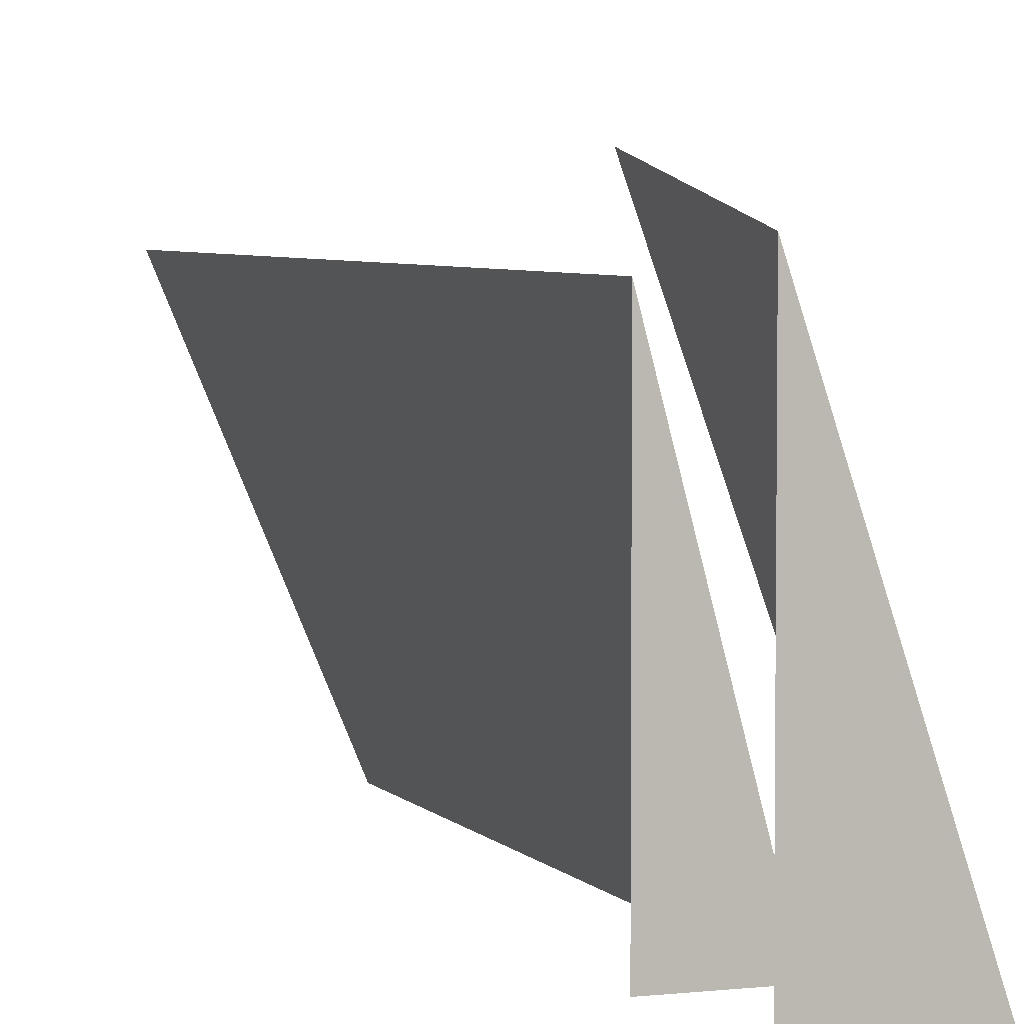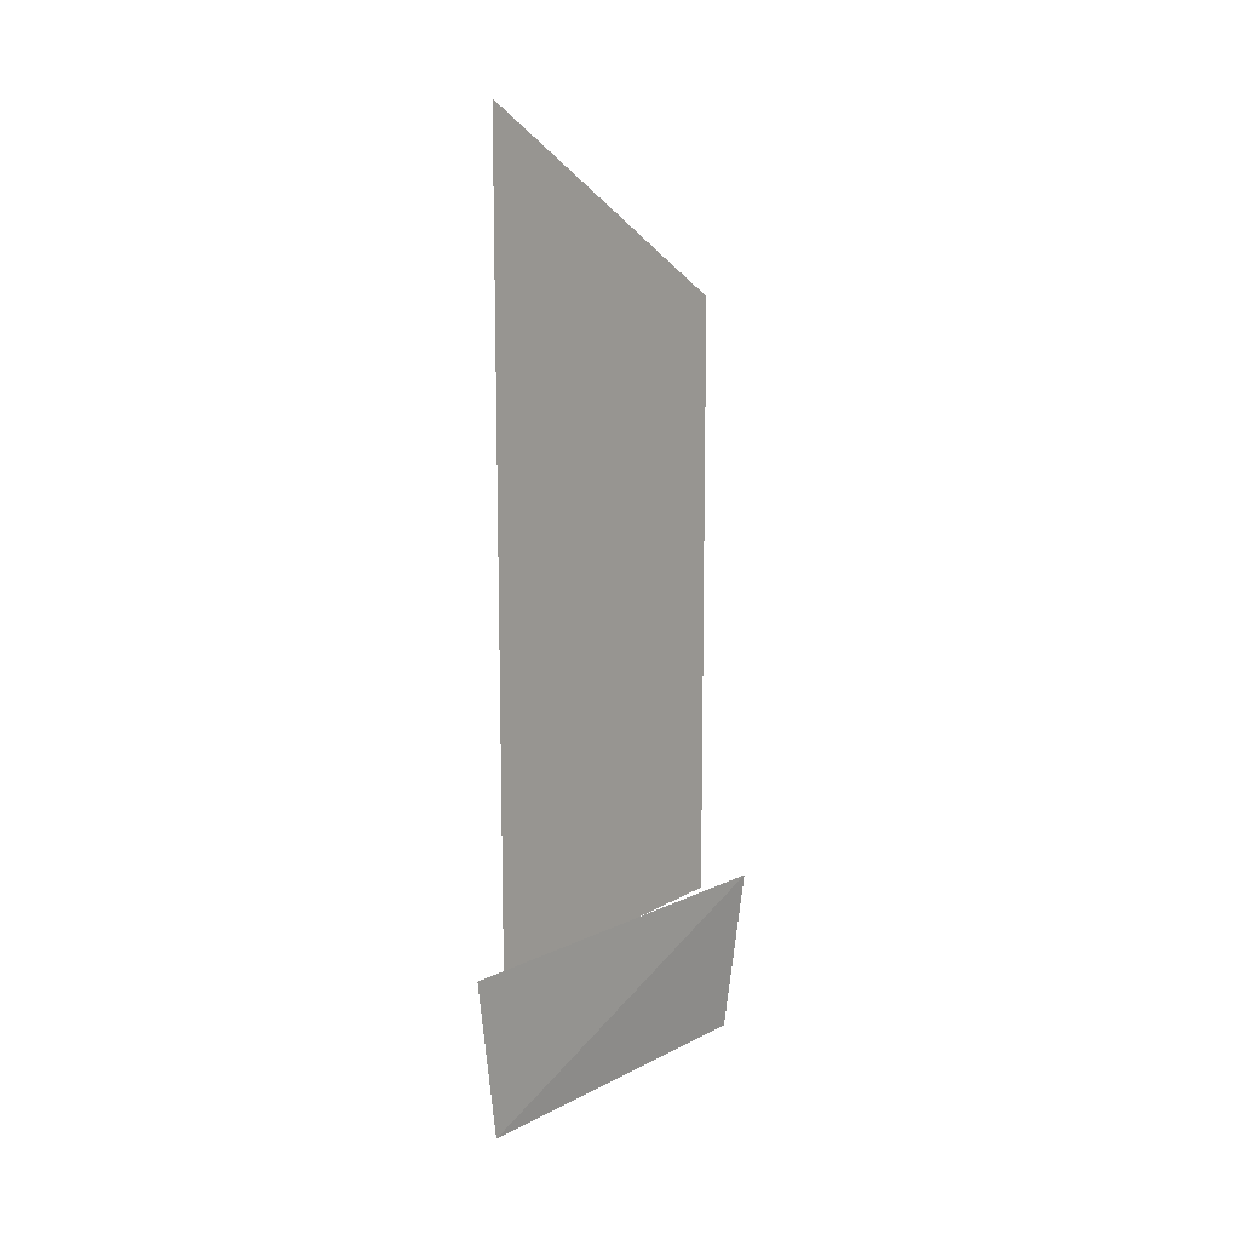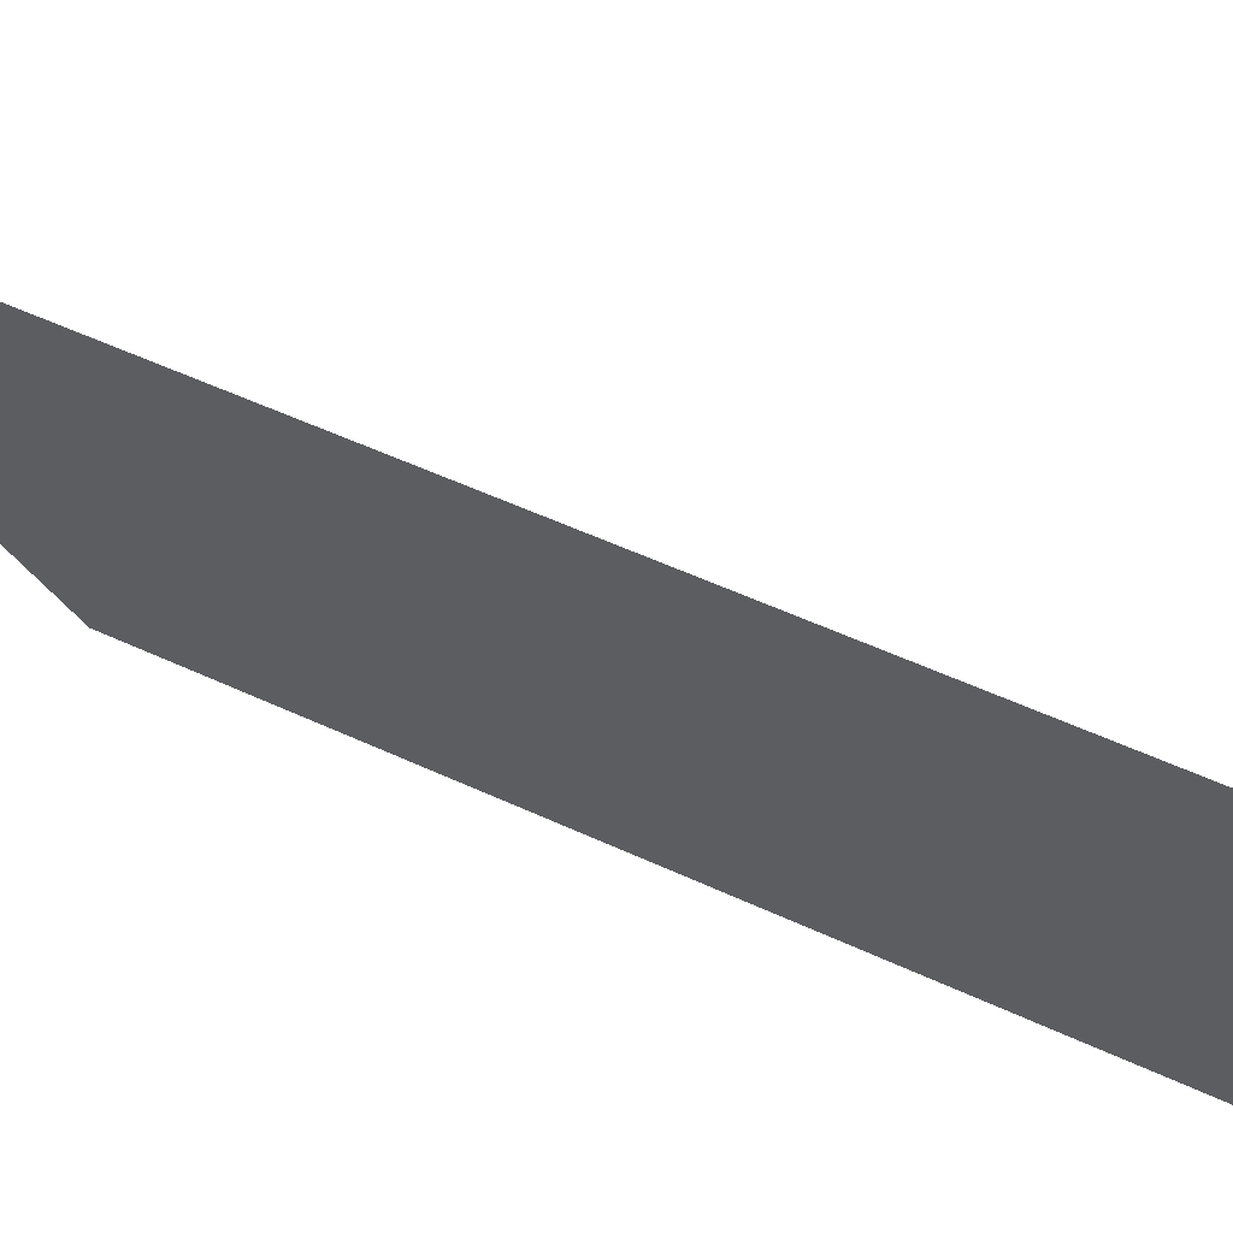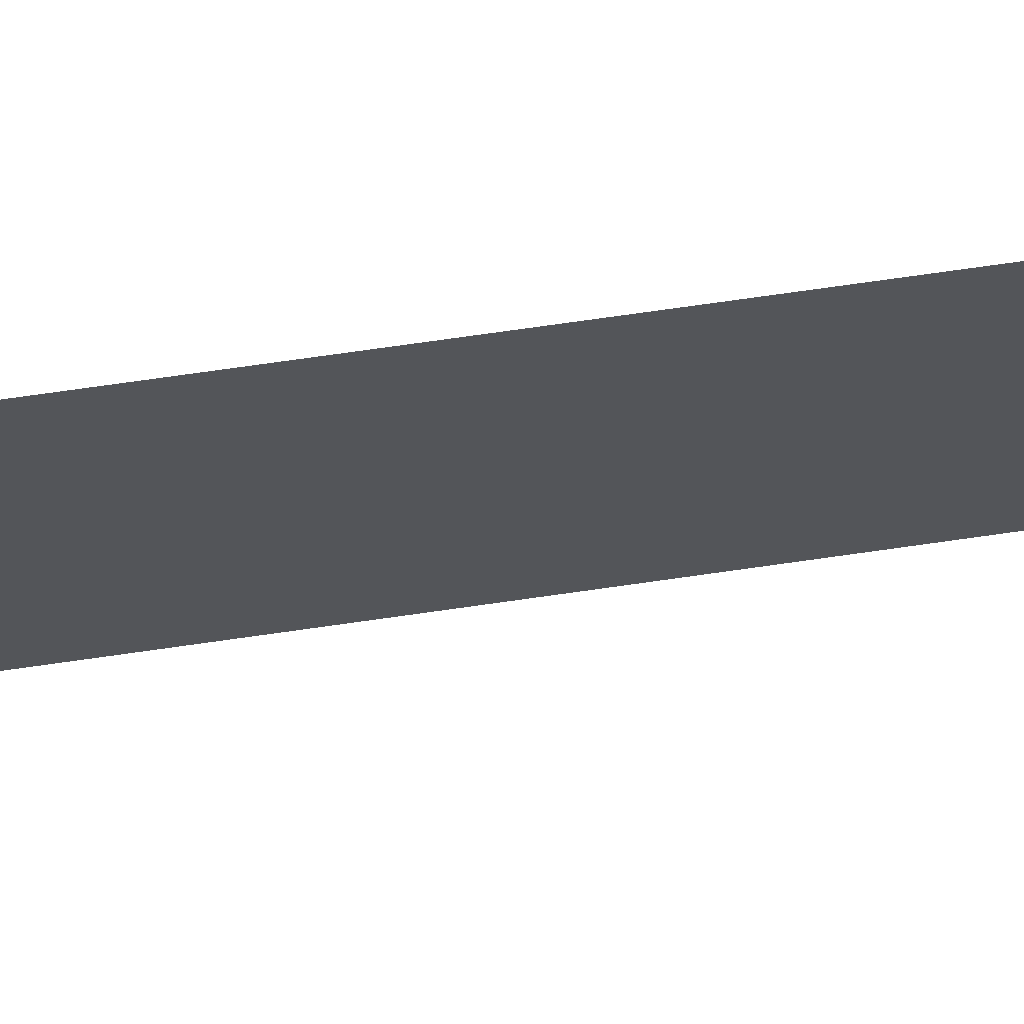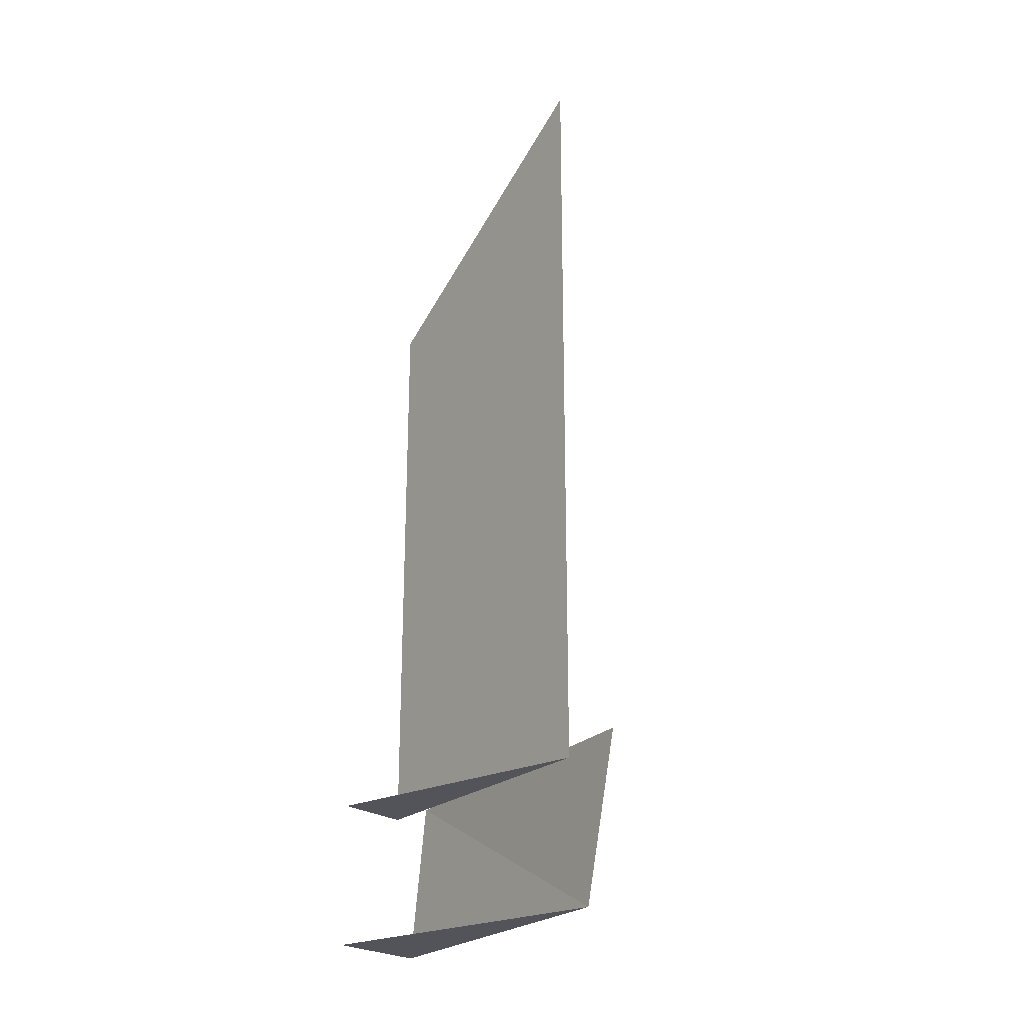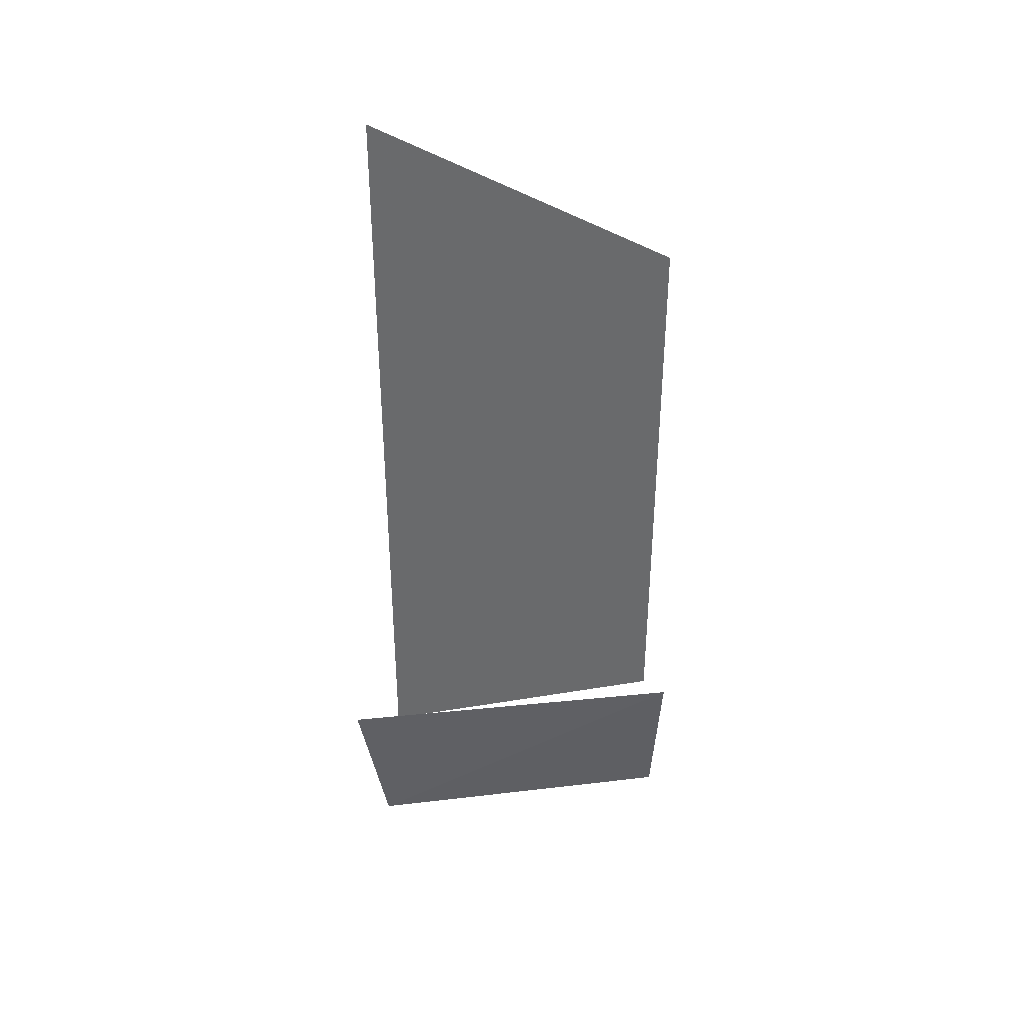
<metadata>
{"format":"obj","ext":"obj","renderer":"f3d","projection":"perspective","resolution":1024,"background":"white","views":[{"elev":4.7,"azim":-20.1,"up":"+Z"},{"elev":12.8,"azim":22.5,"up":"+Y"},{"elev":48.8,"azim":-62.0,"up":"+Z"},{"elev":79.8,"azim":82.1,"up":"+Z"},{"elev":-23.8,"azim":-50.8,"up":"+Y"},{"elev":37.4,"azim":62.9,"up":"+Y"}]}
</metadata>
<code>
v -0.5 -0.02344 -0.5
v -0.4062 -0.02344 -0.5
v -0.5 -0.02344 -0.1484
v -0.4062 0.07812 -0.5
v -0.5 0.07812 -0.1484
v -0.4062 0.1406 -0.5
v -0.5 0.1406 -0.1484
v -0.4062 0.25 -0.5
v -0.5 0.25 -0.1484
v -0.4062 0.6797 -0.5
v -0.5 0.8906 -0.1484
v -0.5 -0.1953 -0.125
v -0.375 -0.1953 -0.5
v -0.3516 0 -0.5
v -0.5 0 -0.08594
v -0.5 -0.1953 -0.5
f 1 2 3
f 3 2 4
f 3 4 5
f 9 8 10
f 9 10 11
f 5 4 6
f 5 6 7
f 7 6 8
f 7 8 9
f 12 13 14
f 12 14 15
f 12 16 13

</code>
